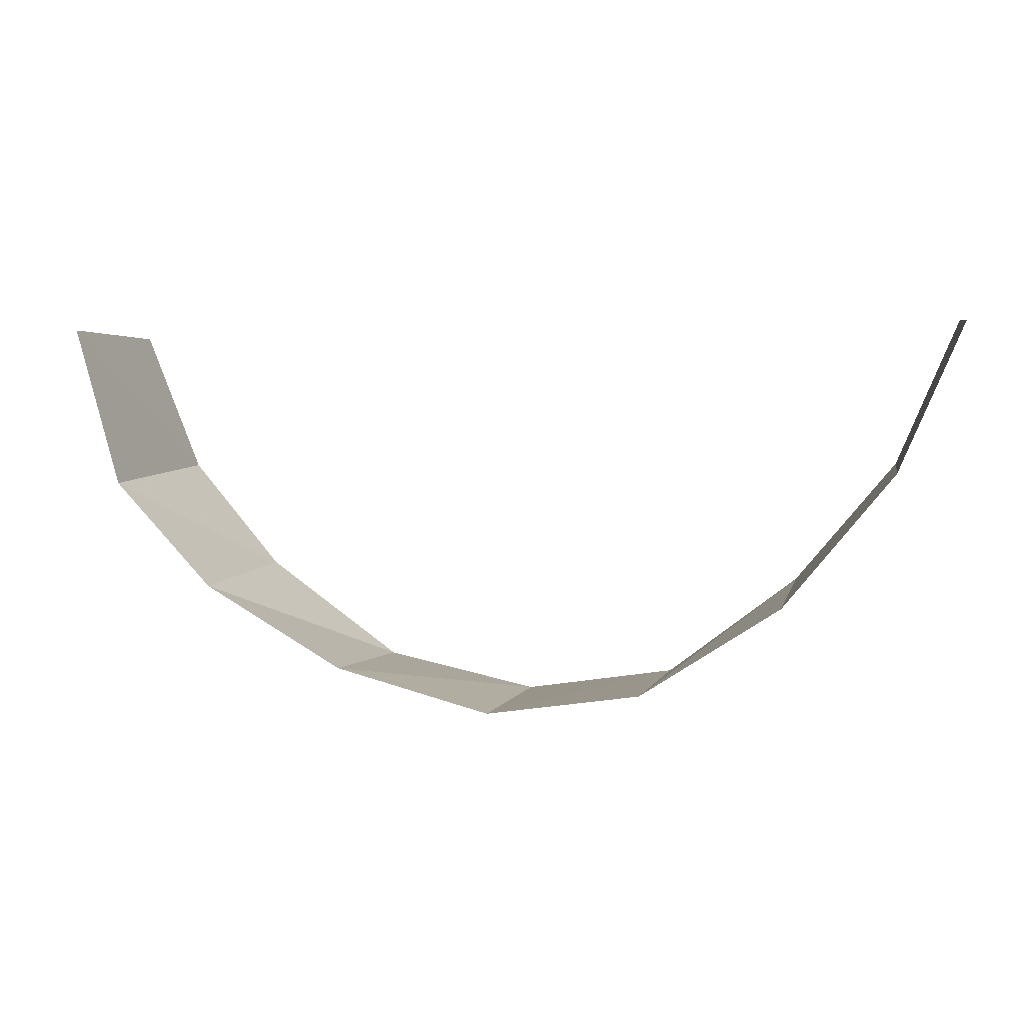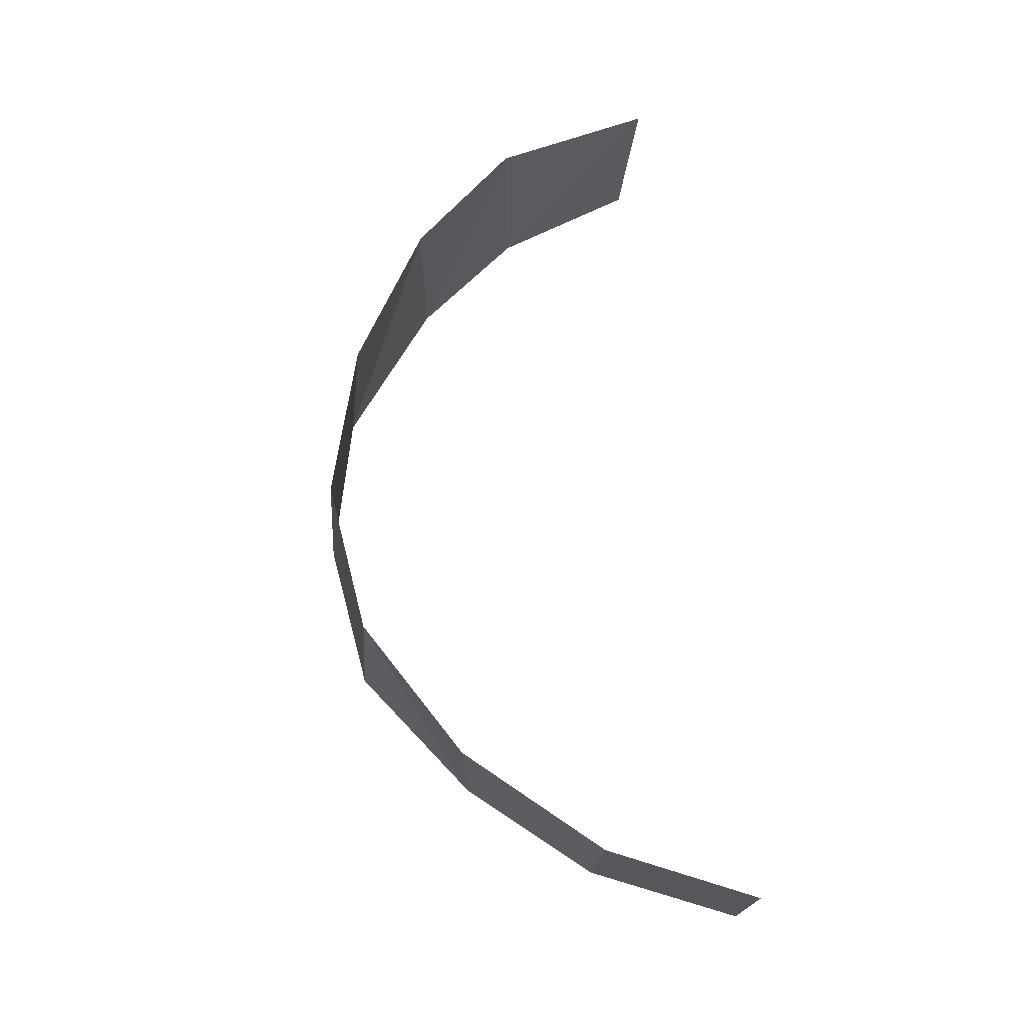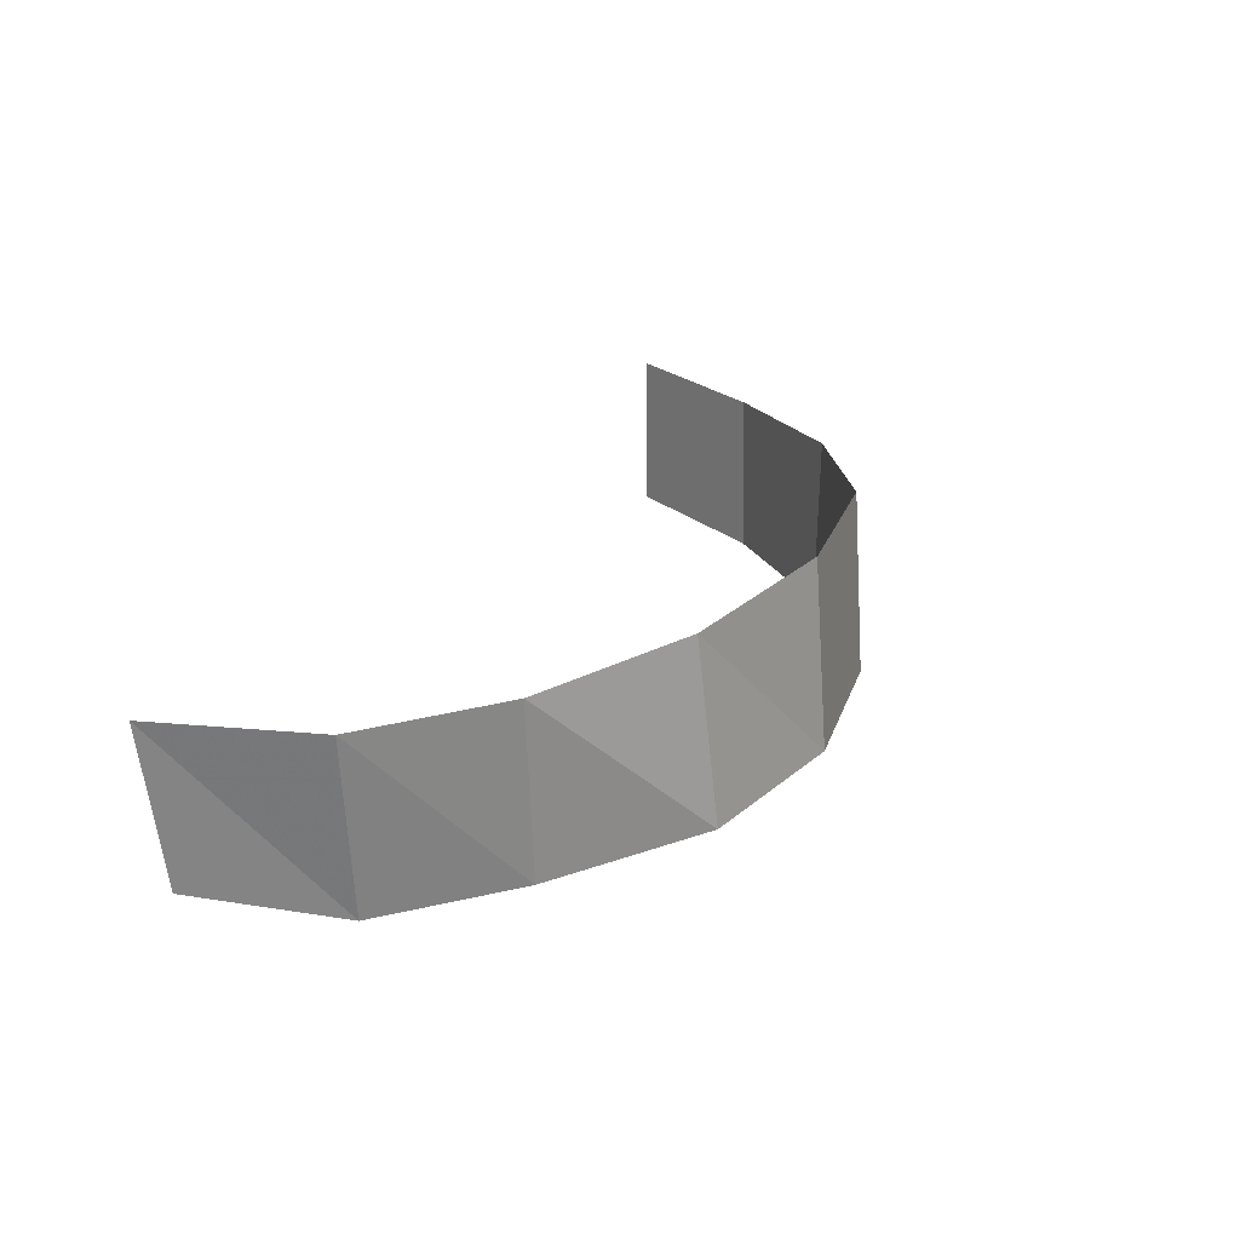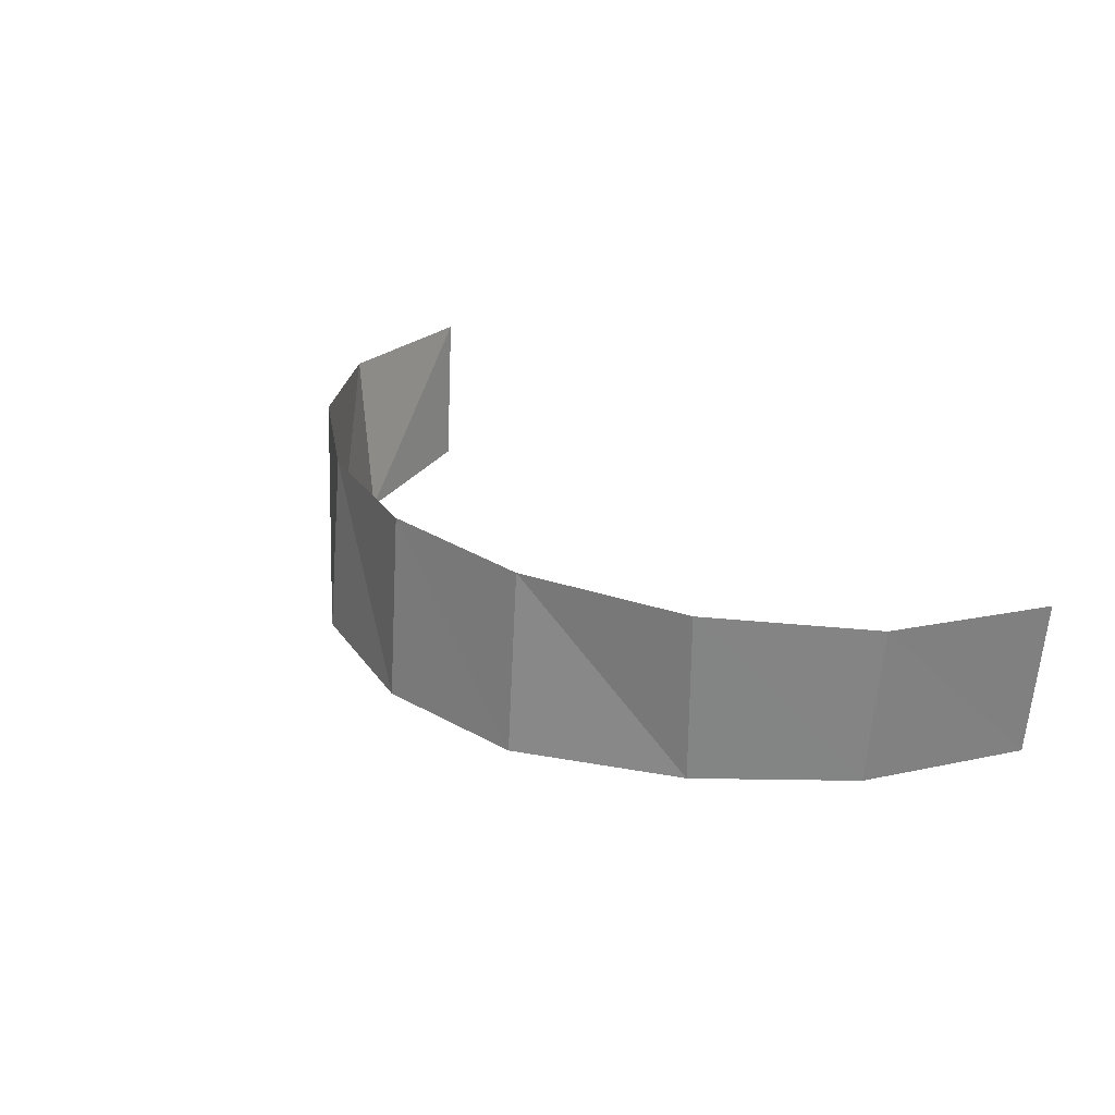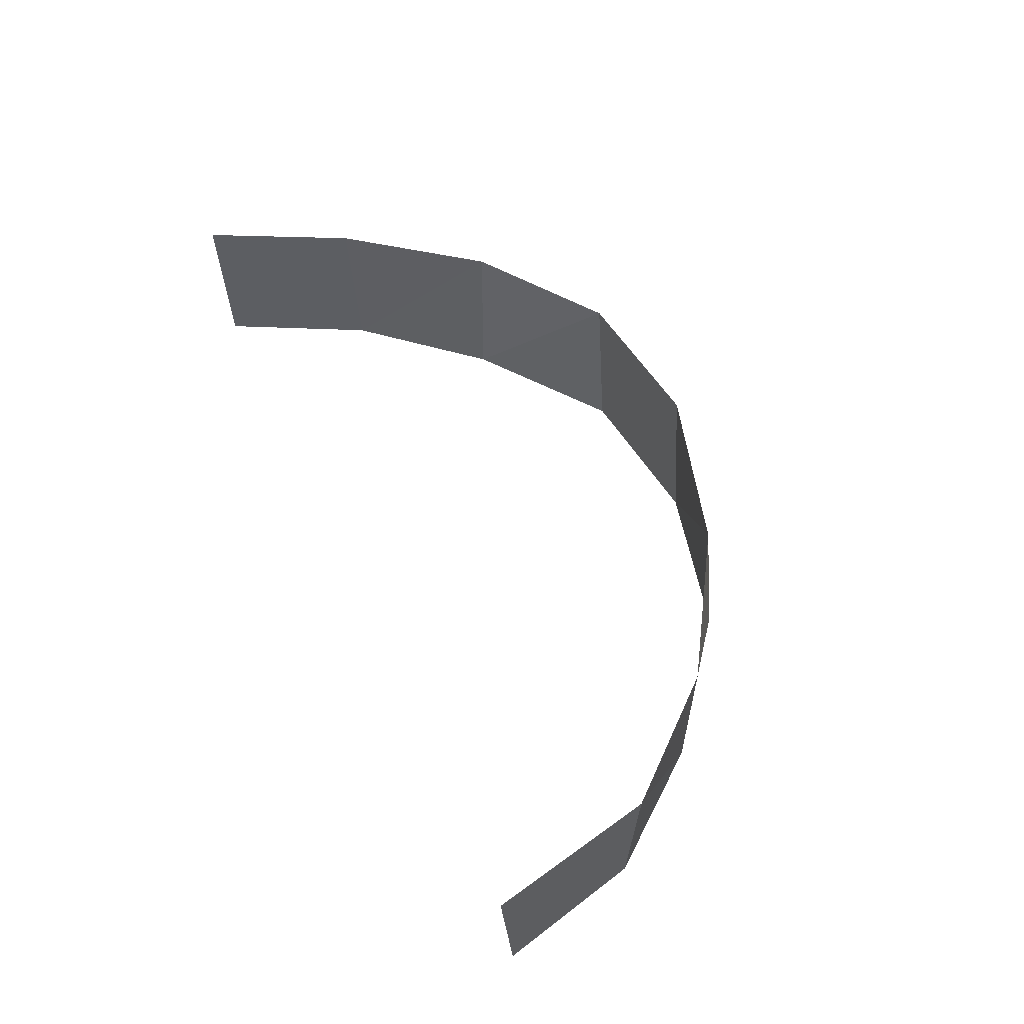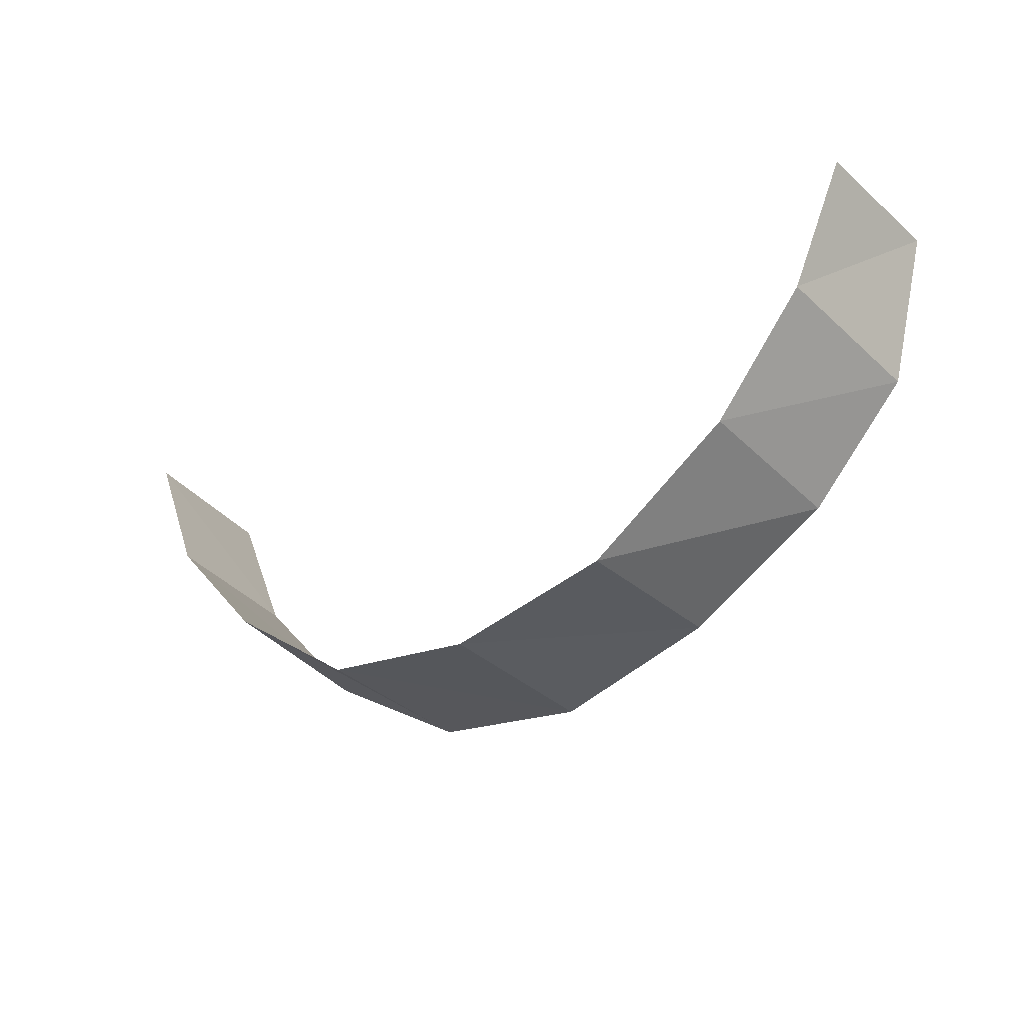
<metadata>
{"format":"obj","ext":"obj","renderer":"f3d","projection":"perspective","resolution":1024,"background":"white","views":[{"elev":7.7,"azim":-166.1,"up":"+Z"},{"elev":68.0,"azim":-94.8,"up":"+Y"},{"elev":25.7,"azim":117.6,"up":"+Y"},{"elev":27.8,"azim":-127.6,"up":"+Y"},{"elev":54.2,"azim":68.9,"up":"+Y"},{"elev":-36.2,"azim":35.4,"up":"+Z"}]}
</metadata>
<code>
v 558.8 738.7 -182.5
v 561.1 764.6 -182.6
v 500.6 741.5 -216.8
v 524.5 767.4 -209.4
v 477.8 742 -212.7
v 434.9 742.2 -157.2
v 433.7 765 -156.4
v 544.6 740.3 -198.2
v 524 740.9 -212.4
v 442.5 764.7 -177.9
v 500.8 769.1 -214.7
v 458.1 766.7 -197.5
v 458.4 741.5 -197.3
v 545.9 765.9 -198
v 566.2 740.5 -161.4
v 478.1 768.9 -210.9
v 567.8 763.8 -159.1
v 443.7 741.4 -178.9
f 15 1 17
f 17 1 2
f 1 8 2
f 2 8 14
f 8 9 14
f 14 9 4
f 9 3 4
f 4 3 11
f 3 5 11
f 11 5 16
f 5 13 16
f 16 13 12
f 13 18 12
f 12 18 10
f 18 6 10
f 10 6 7

</code>
